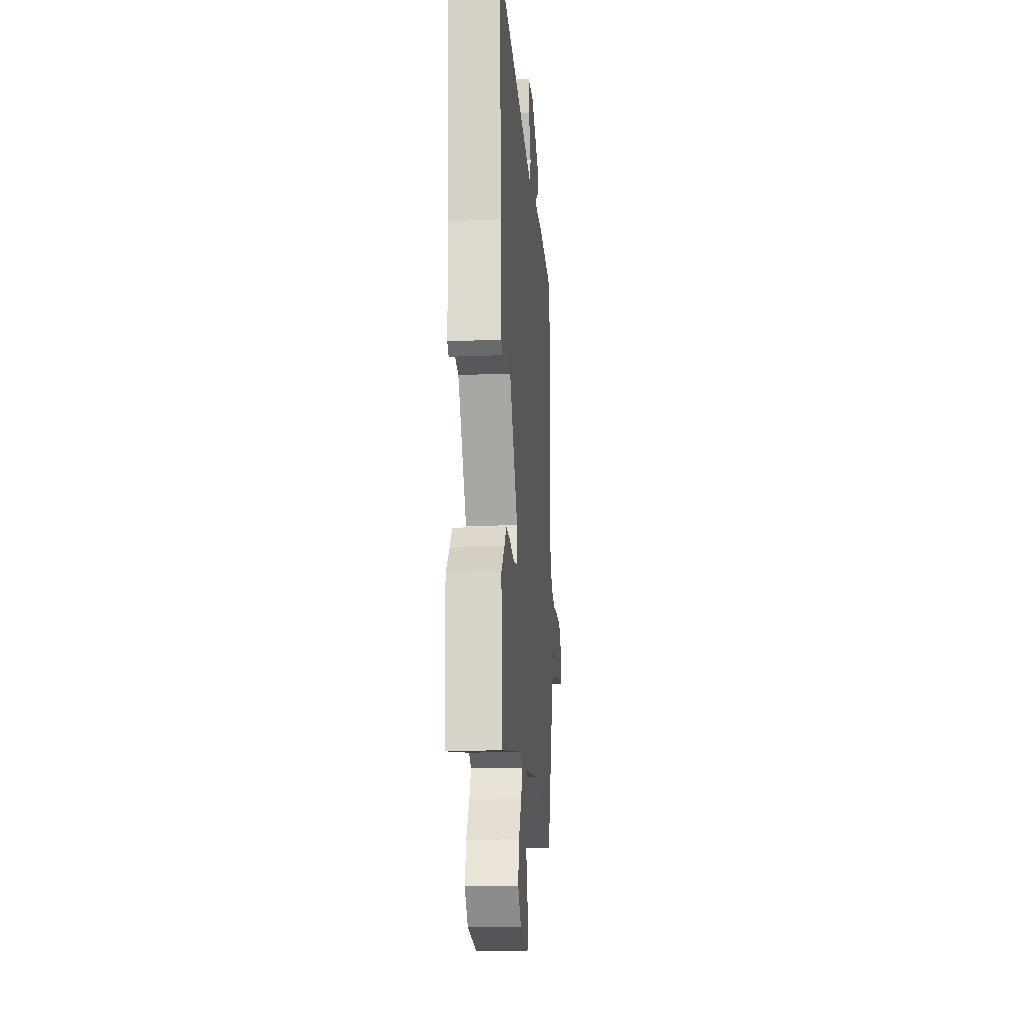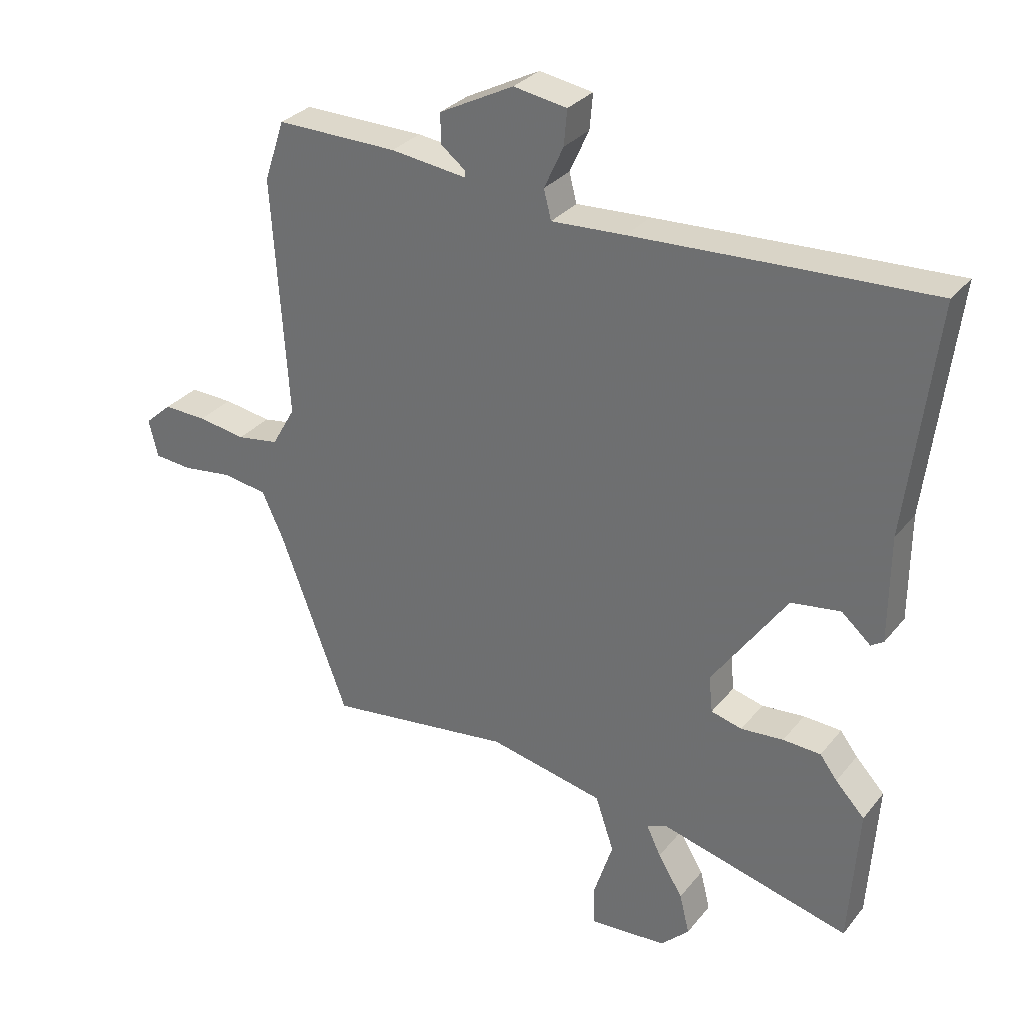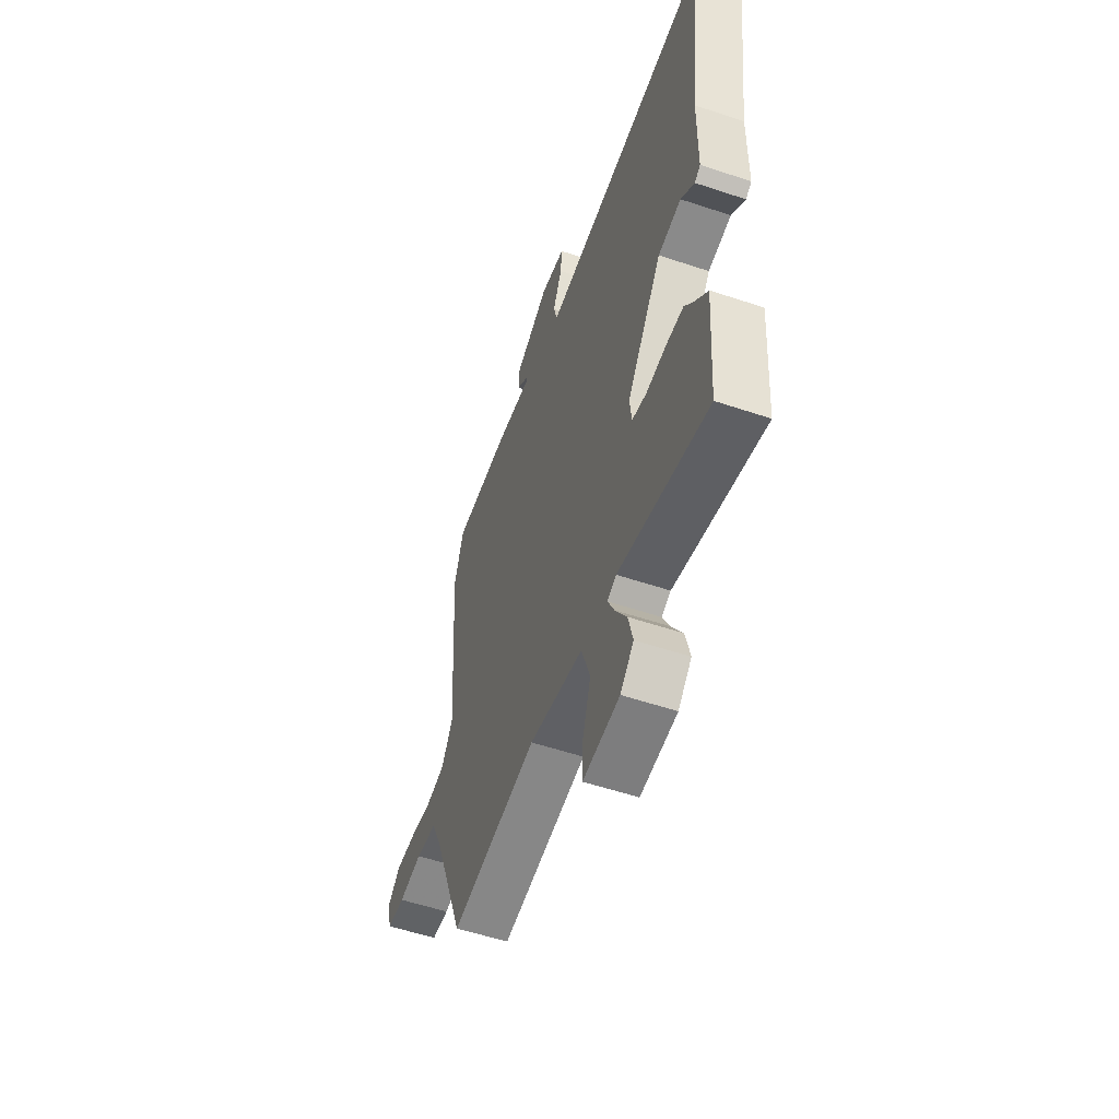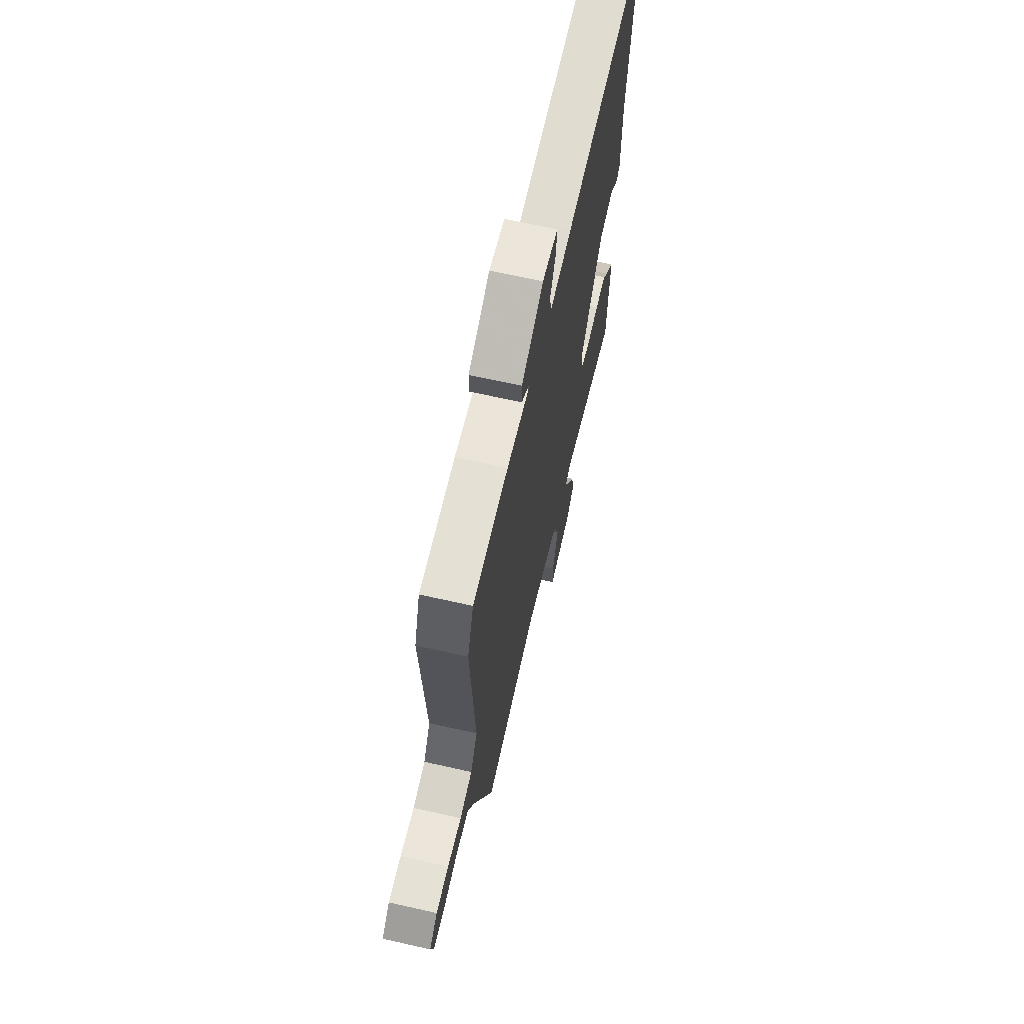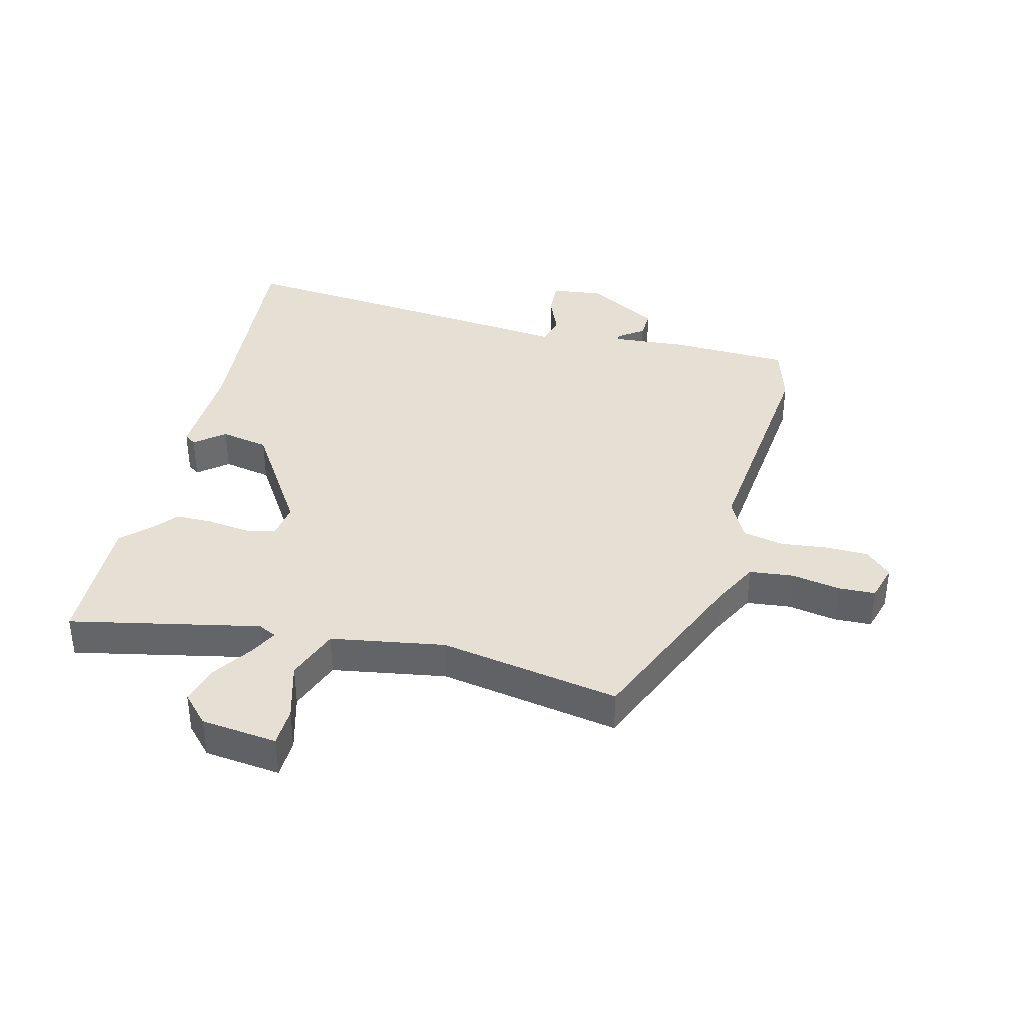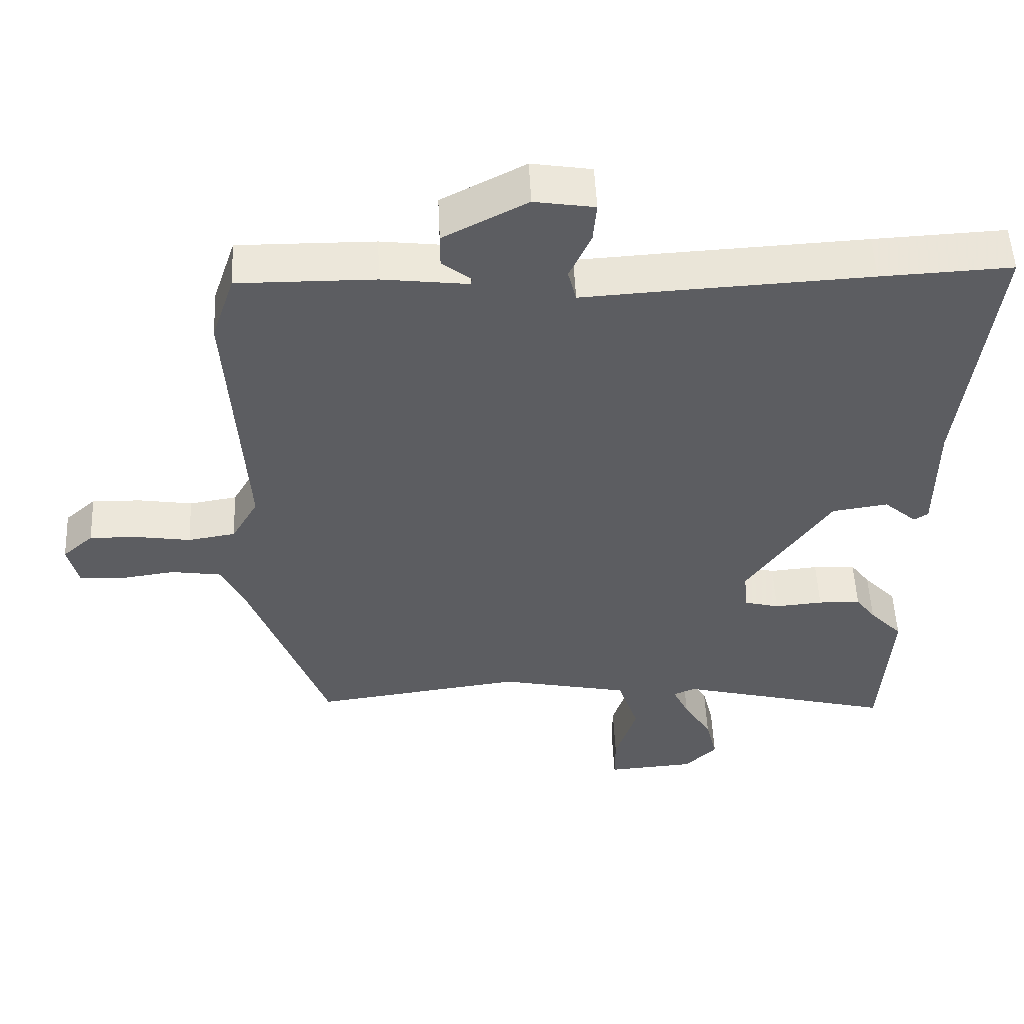
<metadata>
{"format":"obj","ext":"obj","renderer":"f3d","projection":"perspective","resolution":1024,"background":"white","views":[{"elev":-20.2,"azim":94.4,"up":"+Z"},{"elev":30.7,"azim":31.6,"up":"+Z"},{"elev":-55.1,"azim":70.5,"up":"+Z"},{"elev":66.6,"azim":-77.2,"up":"+Z"},{"elev":38.2,"azim":-163.5,"up":"+Y"},{"elev":52.4,"azim":-2.6,"up":"+Z"}]}
</metadata>
<code>
v -0.525 0.07 0.425
v -0.492 0.07 0.523
v -0.296 0.07 0.521
v -0.173 0.07 0.506
v -0.172 0.07 0.516
v -0.213 0.07 0.548
v -0.213 0.07 0.596
v -0.093 0.07 0.658
v -0.007 0.07 0.644
v -0.012 0.07 0.587
v -0.043 0.07 0.519
v -0.031 0.07 0.472
v 0.088 0.07 0.479
v 0.377 0.07 0.494
v 0.564 0.07 0.503
v 0.518 0.07 0.131
v 0.517 0.07 -0.041
v 0.497 0.07 -0.054
v 0.45 0.07 -0.013
v 0.37 0.07 -0.025
v 0.249 0.07 -0.198
v 0.255 0.07 -0.257
v 0.305 0.07 -0.27
v 0.374 0.07 -0.264
v 0.435 0.07 -0.267
v 0.463 0.07 -0.304
v 0.51 0.07 -0.354
v 0.495 0.07 -0.579
v 0.185 0.07 -0.5
v 0.154 0.07 -0.514
v 0.177 0.07 -0.562
v 0.217 0.07 -0.627
v 0.233 0.07 -0.692
v 0.187 0.07 -0.737
v 0.061 0.07 -0.746
v 0.061 0.07 -0.681
v 0.092 0.07 -0.585
v 0.062 0.07 -0.496
v -0.124 0.07 -0.457
v -0.423 0.07 -0.497
v -0.533 0.07 -0.205
v -0.568 0.07 -0.13
v -0.64 0.07 -0.119
v -0.721 0.07 -0.13
v -0.782 0.07 -0.125
v -0.797 0.07 -0.064
v -0.753 0.07 -0.025
v -0.683 0.07 -0.027
v -0.606 0.07 -0.039
v -0.538 0.07 -0.028
v -0.5 0.07 0.038
v -0.525 0 0.425
v -0.492 0 0.523
v -0.296 0 0.521
v -0.173 0 0.506
v -0.172 0 0.516
v -0.213 0 0.548
v -0.213 0 0.596
v -0.093 0 0.658
v -0.007 0 0.644
v -0.012 0 0.587
v -0.043 0 0.519
v -0.031 0 0.472
v 0.088 0 0.479
v 0.377 0 0.494
v 0.564 0 0.503
v 0.518 0 0.131
v 0.517 0 -0.041
v 0.497 0 -0.054
v 0.45 0 -0.013
v 0.37 0 -0.025
v 0.249 0 -0.198
v 0.255 0 -0.257
v 0.305 0 -0.27
v 0.374 0 -0.264
v 0.435 0 -0.267
v 0.463 0 -0.304
v 0.51 0 -0.354
v 0.495 0 -0.579
v 0.185 0 -0.5
v 0.154 0 -0.514
v 0.177 0 -0.562
v 0.217 0 -0.627
v 0.233 0 -0.692
v 0.187 0 -0.737
v 0.061 0 -0.746
v 0.061 0 -0.681
v 0.092 0 -0.585
v 0.062 0 -0.496
v -0.124 0 -0.457
v -0.423 0 -0.497
v -0.533 0 -0.205
v -0.568 0 -0.13
v -0.64 0 -0.119
v -0.721 0 -0.13
v -0.782 0 -0.125
v -0.797 0 -0.064
v -0.753 0 -0.025
v -0.683 0 -0.027
v -0.606 0 -0.039
v -0.538 0 -0.028
v -0.5 0 0.038
f 46 47 48 49
f 44 45 46 49
f 43 44 49 50
f 42 43 50
f 41 42 50 51
f 39 40 41 51
f 34 35 36 37
f 34 37 38
f 31 32 33 34
f 30 31 34 38
f 29 30 38 39
f 26 27 28 29
f 23 24 25 26
f 23 26 29 39
f 16 17 18 19
f 16 19 20
f 15 16 20
f 12 13 14 15
f 12 15 20 21
f 8 9 10 11
f 8 11 12
f 5 6 7 8
f 4 5 8 12
f 22 23 39
f 21 22 39 51
f 4 12 21 51
f 3 4 51
f 1 2 3 51
f 100 99 98 97
f 100 97 96 95
f 101 100 95 94
f 101 94 93
f 102 101 93 92
f 102 92 91 90
f 88 87 86 85
f 89 88 85
f 85 84 83 82
f 89 85 82 81
f 90 89 81 80
f 80 79 78 77
f 77 76 75 74
f 90 80 77 74
f 70 69 68 67
f 71 70 67
f 71 67 66
f 66 65 64 63
f 72 71 66 63
f 62 61 60 59
f 63 62 59
f 59 58 57 56
f 63 59 56 55
f 90 74 73
f 102 90 73 72
f 102 72 63 55
f 102 55 54
f 102 54 53 52
f 1 52 53 2
f 2 53 54 3
f 3 54 55 4
f 4 55 56 5
f 5 56 57 6
f 6 57 58 7
f 7 58 59 8
f 8 59 60 9
f 9 60 61 10
f 10 61 62 11
f 11 62 63 12
f 12 63 64 13
f 13 64 65 14
f 14 65 66 15
f 15 66 67 16
f 16 67 68 17
f 17 68 69 18
f 18 69 70 19
f 19 70 71 20
f 20 71 72 21
f 21 72 73 22
f 22 73 74 23
f 23 74 75 24
f 24 75 76 25
f 25 76 77 26
f 26 77 78 27
f 27 78 79 28
f 28 79 80 29
f 29 80 81 30
f 30 81 82 31
f 31 82 83 32
f 32 83 84 33
f 33 84 85 34
f 34 85 86 35
f 35 86 87 36
f 36 87 88 37
f 37 88 89 38
f 38 89 90 39
f 39 90 91 40
f 40 91 92 41
f 41 92 93 42
f 42 93 94 43
f 43 94 95 44
f 44 95 96 45
f 45 96 97 46
f 46 97 98 47
f 47 98 99 48
f 48 99 100 49
f 49 100 101 50
f 50 101 102 51
f 51 102 52 1

</code>
